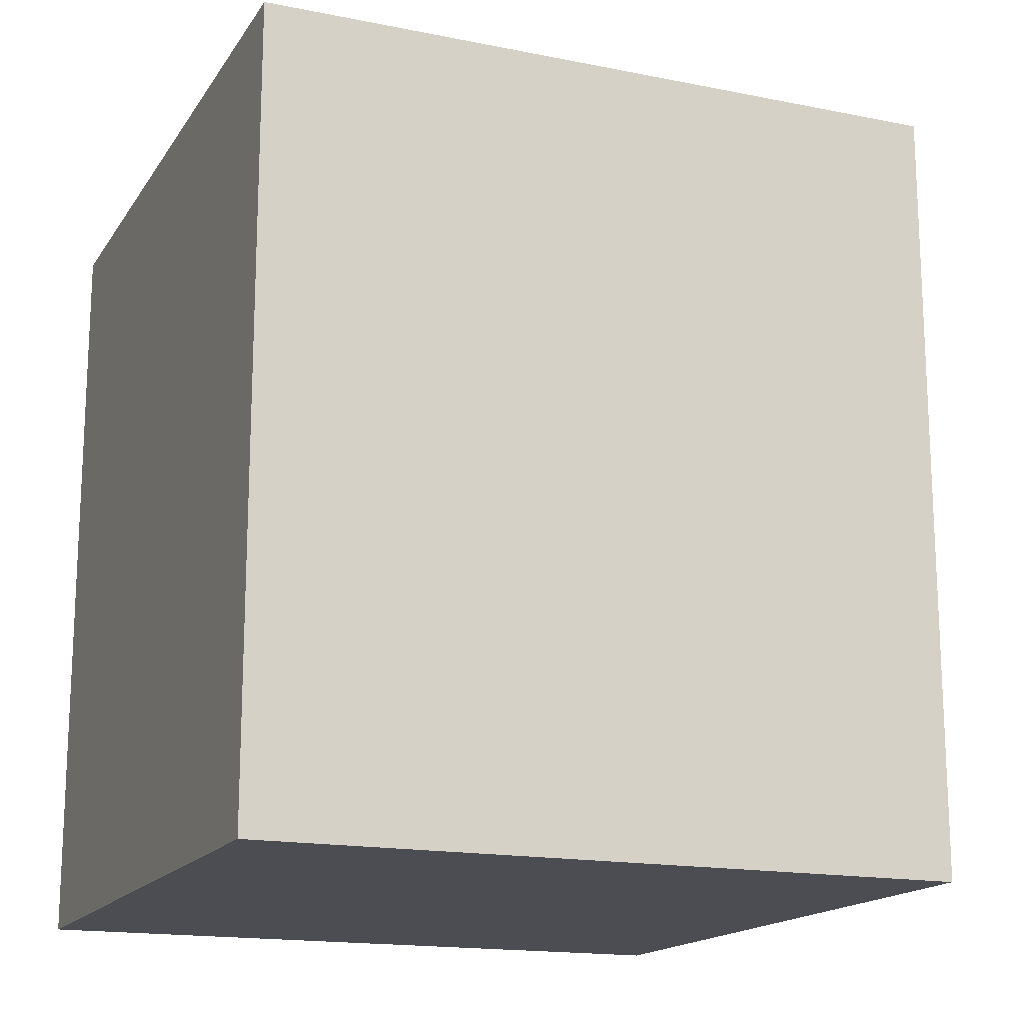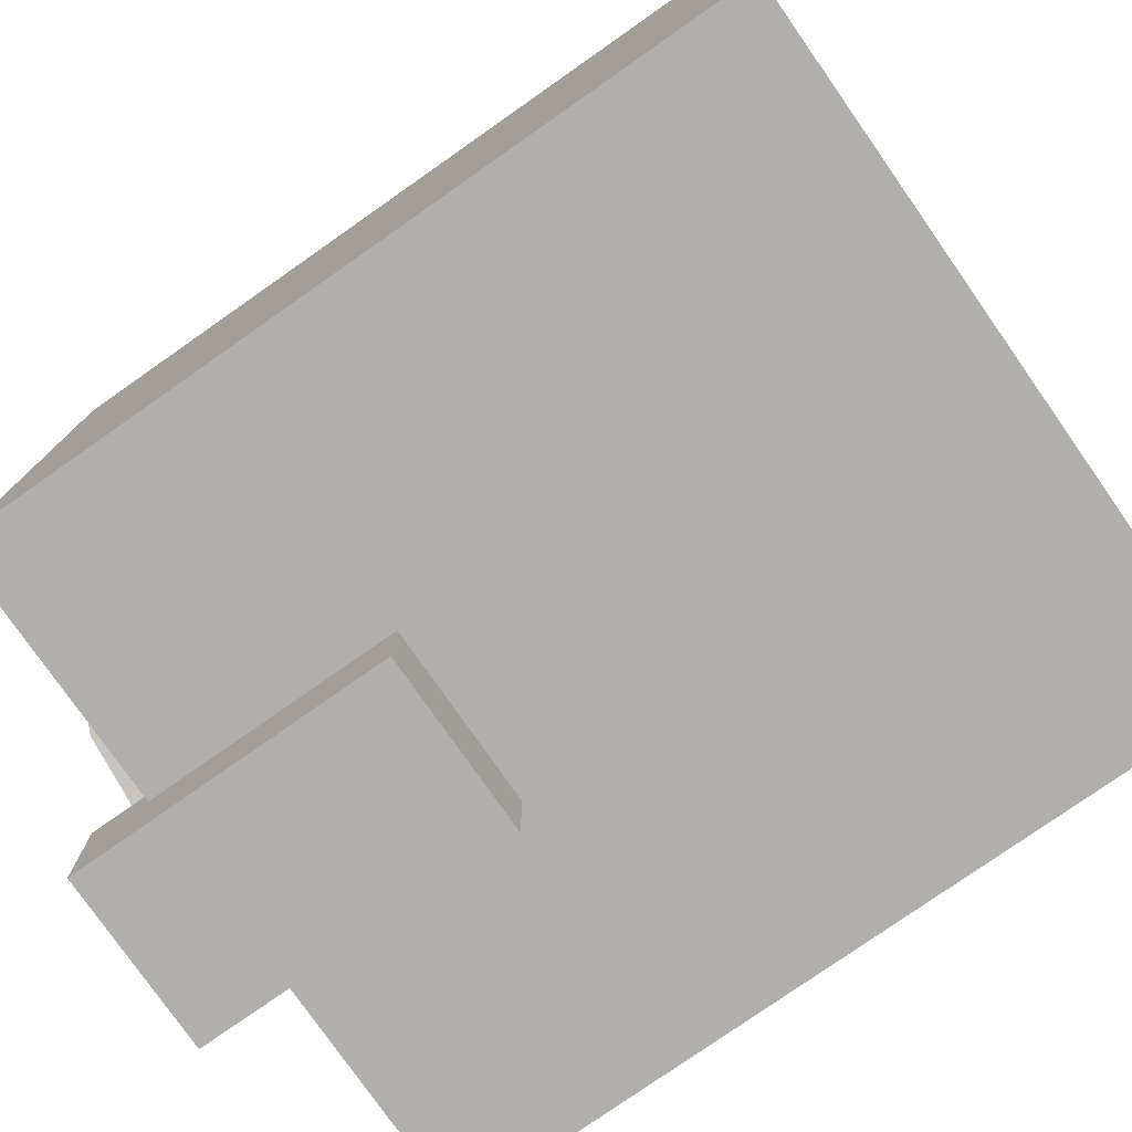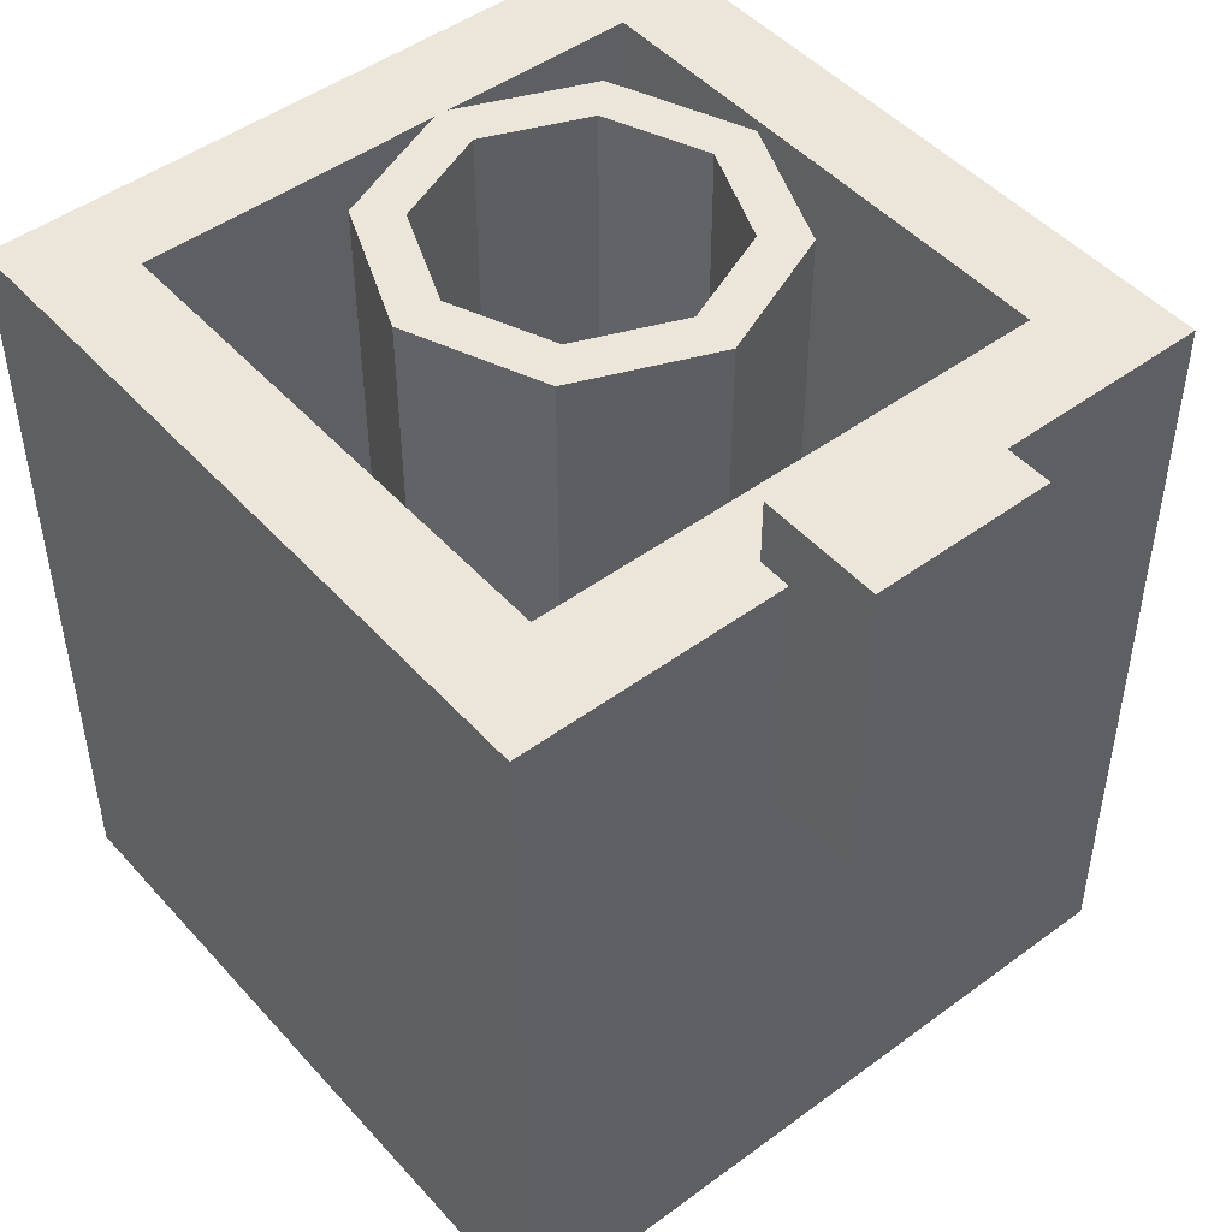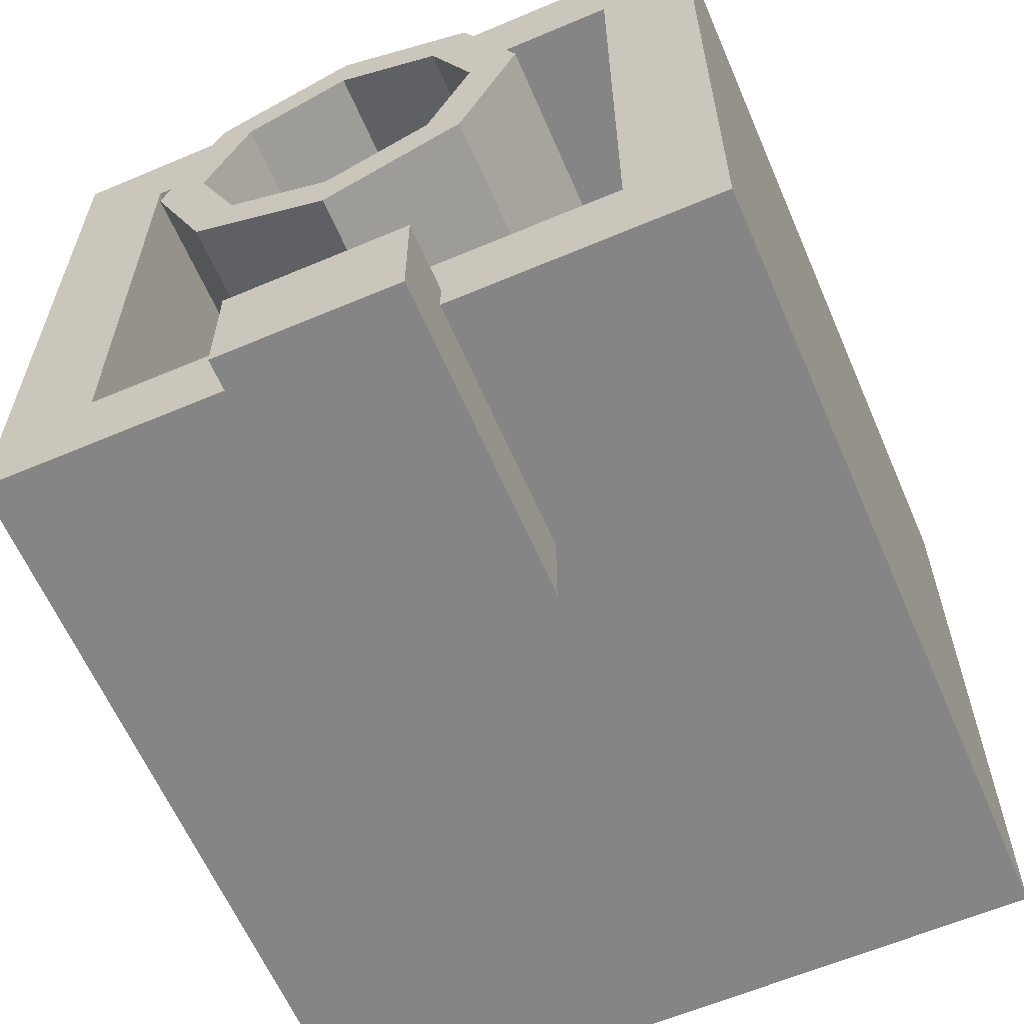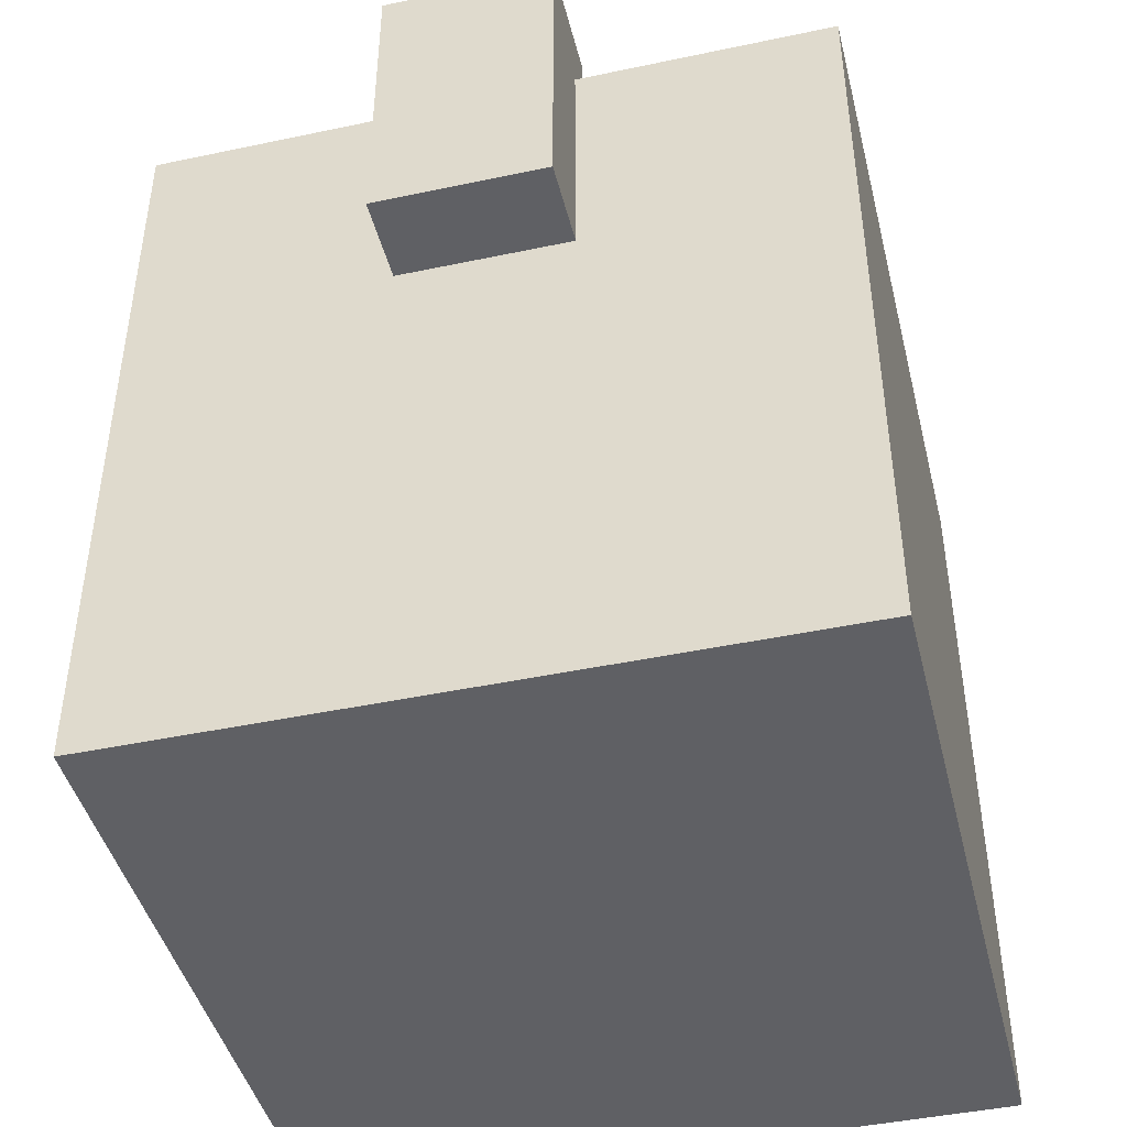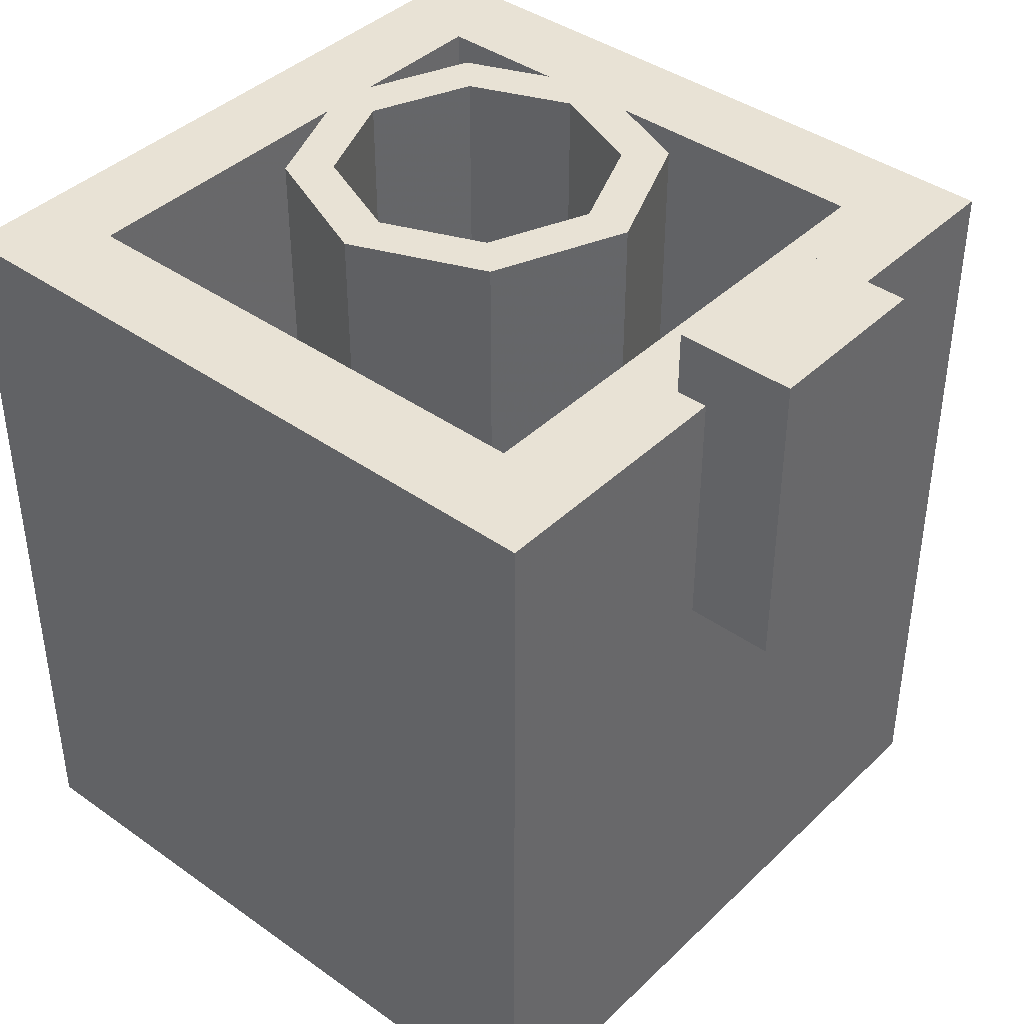
<metadata>
{"format":"obj","ext":"obj","renderer":"f3d","projection":"perspective","resolution":1024,"background":"white","views":[{"elev":-16.4,"azim":67.6,"up":"+Y"},{"elev":-78.1,"azim":-55.0,"up":"+Z"},{"elev":47.9,"azim":140.4,"up":"+Y"},{"elev":-61.8,"azim":-156.7,"up":"+Z"},{"elev":-44.2,"azim":-166.1,"up":"+Y"},{"elev":40.8,"azim":130.9,"up":"+Y"}]}
</metadata>
<code>
v -0.2121 1.825 0.2121
v -0.3 1.825 0
v -0.3 0.2 0
v -0.2121 0.2 0.2121
v 0 1.825 0.3
v -0.2121 1.825 0.2121
v -0.2121 0.2 0.2121
v 0 0.2 0.3
v 0.2121 1.825 0.2121
v 0 1.825 0.3
v 0 0.2 0.3
v 0.2121 0.2 0.2121
v 0.3 1.825 0
v 0.2121 1.825 0.2121
v 0.2121 0.2 0.2121
v 0.3 0.2 0
v 0.2121 1.825 -0.2121
v 0.3 1.825 0
v 0.3 0.2 0
v 0.2121 0.2 -0.2121
v 0 1.825 -0.3
v 0.2121 1.825 -0.2121
v 0.2121 0.2 -0.2121
v 0 0.2 -0.3
v -0.2121 1.825 -0.2121
v 0 1.825 -0.3
v 0 0.2 -0.3
v -0.2121 0.2 -0.2121
v -0.3 1.825 0
v -0.2121 1.825 -0.2121
v -0.2121 0.2 -0.2121
v -0.3 0.2 0
v -0.2828 1.825 0.2828
v -0.4 1.825 0
v -0.4 0.2 0
v -0.2828 0.2 0.2828
v 0 1.825 0.4
v -0.2828 1.825 0.2828
v -0.2828 0.2 0.2828
v 0 0.2 0.4
v 0.2828 1.825 0.2828
v 0 1.825 0.4
v 0 0.2 0.4
v 0.2828 0.2 0.2828
v 0.4 1.825 0
v 0.2828 1.825 0.2828
v 0.2828 0.2 0.2828
v 0.4 0.2 0
v 0.2828 1.825 -0.2828
v 0.4 1.825 0
v 0.4 0.2 0
v 0.2828 0.2 -0.2828
v 0 1.825 -0.4
v 0.2828 1.825 -0.2828
v 0.2828 0.2 -0.2828
v 0 0.2 -0.4
v -0.2828 1.825 -0.2828
v 0 1.825 -0.4
v 0 0.2 -0.4
v -0.2828 0.2 -0.2828
v -0.4 1.825 0
v -0.2828 1.825 -0.2828
v -0.2828 0.2 -0.2828
v -0.4 0.2 0
v -0.4 1.825 0
v -0.2828 1.825 0.2828
v -0.2121 1.825 0.2121
v -0.3 1.825 0
v -0.2828 1.825 0.2828
v 0 1.825 0.4
v 0 1.825 0.3
v -0.2121 1.825 0.2121
v 0 1.825 0.4
v 0.2828 1.825 0.2828
v 0.2121 1.825 0.2121
v 0 1.825 0.3
v 0.2828 1.825 0.2828
v 0.4 1.825 0
v 0.3 1.825 0
v 0.2121 1.825 0.2121
v 0.4 1.825 0
v 0.2828 1.825 -0.2828
v 0.2121 1.825 -0.2121
v 0.3 1.825 0
v 0.2828 1.825 -0.2828
v 0 1.825 -0.4
v 0 1.825 -0.3
v 0.2121 1.825 -0.2121
v 0 1.825 -0.4
v -0.2828 1.825 -0.2828
v -0.2121 1.825 -0.2121
v 0 1.825 -0.3
v -0.2828 1.825 -0.2828
v -0.4 1.825 0
v -0.3 1.825 0
v -0.2121 1.825 -0.2121
v 0.55 0.2 0.55
v 0.55 0.2 -0.55
v -0.55 0.2 -0.55
v -0.55 0.2 0.55
v 0.55 0.2 0.55
v 0.55 1.675 0.55
v 0.55 1.675 -0.55
v 0.55 0.2 -0.55
v -0.55 0.2 0.55
v -0.55 1.675 0.55
v 0.55 1.675 0.55
v 0.55 0.2 0.55
v -0.55 0.2 -0.55
v -0.55 1.675 -0.55
v -0.55 1.675 0.55
v -0.55 0.2 0.55
v 0.55 0.2 -0.55
v 0.55 1.675 -0.55
v -0.55 1.675 -0.55
v -0.55 0.2 -0.55
v 0.75 0 0.75
v 0.75 0 -0.75
v -0.75 0 -0.75
v -0.75 0 0.75
v 0.75 0 0.75
v -0.75 0 0.75
v -0.75 1.675 0.75
v 0.75 1.675 0.75
v -0.75 0 0.75
v -0.75 0 -0.75
v -0.75 1.675 -0.75
v -0.75 1.675 0.75
v 0.75 0 -0.75
v 0.75 0 0.75
v 0.75 1.675 0.75
v 0.75 1.675 -0.75
v -0.55 1.675 -0.55
v -0.75 1.675 -0.75
v -0.75 1.675 0.75
v -0.55 1.675 0.55
v 0.55 1.675 0.55
v -0.55 1.675 0.55
v -0.75 1.675 0.75
v 0.75 1.675 0.75
v -0.75 1.675 -0.75
v -0.55 1.675 -0.55
v 0.55 1.675 -0.55
v 0.75 1.675 -0.75
v 0.75 1.675 -0.75
v 0.55 1.675 -0.55
v 0.55 1.675 0.55
v 0.75 1.675 0.75
v -0.1875 1.137 -0.9375
v 0.1875 1.137 -0.9375
v 0.1875 1.137 -0.75
v -0.1875 1.137 -0.75
v -0.1875 1.137 -0.75
v -0.1875 1.675 -0.75
v -0.1875 1.812 -0.9375
v -0.1875 1.137 -0.9375
v -0.1875 1.812 -0.9375
v -0.1875 1.675 -0.75
v -0.1875 1.675 -0.6813
v -0.1875 1.812 -0.6813
v 0.1875 1.812 -0.6813
v 0.1875 1.812 -0.9375
v -0.1875 1.812 -0.9375
v -0.1875 1.812 -0.6813
v 0.1875 1.675 -0.6813
v 0.1875 1.812 -0.6813
v -0.1875 1.812 -0.6813
v -0.1875 1.675 -0.6813
v 0.1875 1.812 -0.9375
v 0.1875 1.812 -0.6813
v 0.1875 1.675 -0.6813
v 0.1875 1.675 -0.75
v 0.1875 1.812 -0.9375
v 0.1875 1.675 -0.75
v 0.1875 1.137 -0.75
v 0.1875 1.137 -0.9375
v 0.75 0 -0.75
v -0.75 0 -0.75
v -0.75 1.675 -0.75
v 0.75 1.675 -0.75
v 0.1875 1.137 -0.9375
v -0.1875 1.137 -0.9375
v -0.1875 1.812 -0.9375
v 0.1875 1.812 -0.9375
g mesh884115
f 1 3 2
f 3 1 4
f 5 7 6
f 7 5 8
f 9 11 10
f 11 9 12
f 13 15 14
f 15 13 16
f 17 19 18
f 19 17 20
f 21 23 22
f 23 21 24
f 25 27 26
f 27 25 28
f 29 31 30
f 31 29 32
g mesh884117
f 33 34 35
f 35 36 33
f 37 38 39
f 39 40 37
f 41 42 43
f 43 44 41
f 45 46 47
f 47 48 45
f 49 50 51
f 51 52 49
f 53 54 55
f 55 56 53
f 57 58 59
f 59 60 57
f 61 62 63
f 63 64 61
g mesh884119
f 65 66 67
f 67 68 65
f 69 70 71
f 71 72 69
f 73 74 75
f 75 76 73
f 77 78 79
f 79 80 77
f 81 82 83
f 83 84 81
f 85 86 87
f 87 88 85
f 89 90 91
f 91 92 89
f 93 94 95
f 95 96 93
g mesh884122
f 97 98 99
f 99 100 97
f 101 102 103
f 103 104 101
f 105 106 107
f 107 108 105
f 109 110 111
f 111 112 109
f 113 114 115
f 115 116 113
g mesh884124
f 117 119 118
f 119 117 120
f 121 123 122
f 123 121 124
f 125 127 126
f 127 125 128
f 129 131 130
f 131 129 132
f 133 134 135
f 135 136 133
f 137 138 139
f 139 140 137
f 141 142 143
f 143 144 141
f 145 146 147
f 147 148 145
g mesh884126
f 149 150 151
f 151 152 149
f 153 154 155
f 155 156 153
f 157 158 159
f 159 160 157
g mesh884128
f 161 162 163
f 163 164 161
g mesh884130
f 165 166 167
f 167 168 165
f 169 170 171
f 171 172 169
f 173 174 175
f 175 176 173
g mesh884133
f 177 178 179
f 179 180 177
f 181 182 183
f 183 184 181

</code>
